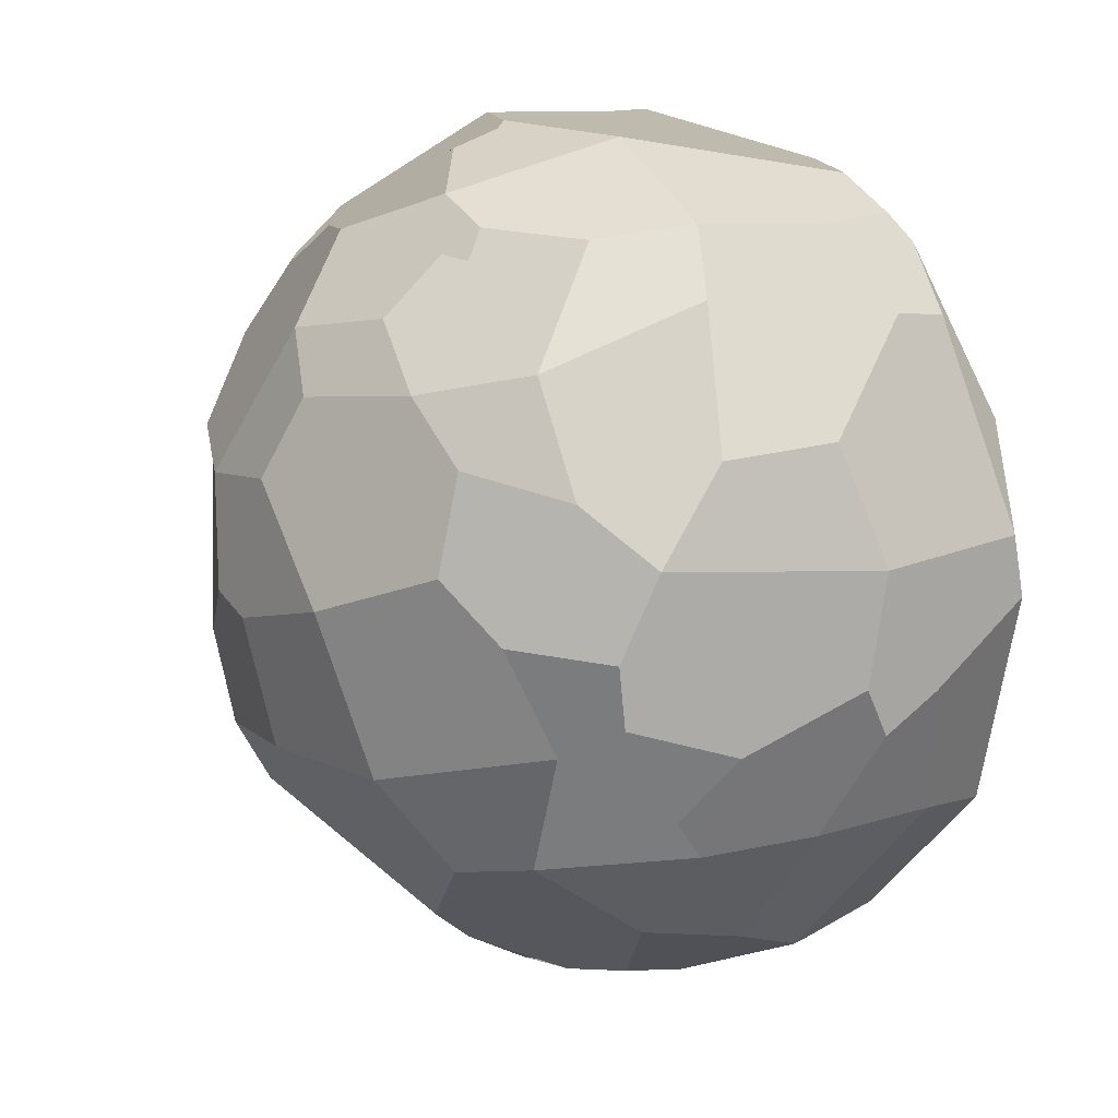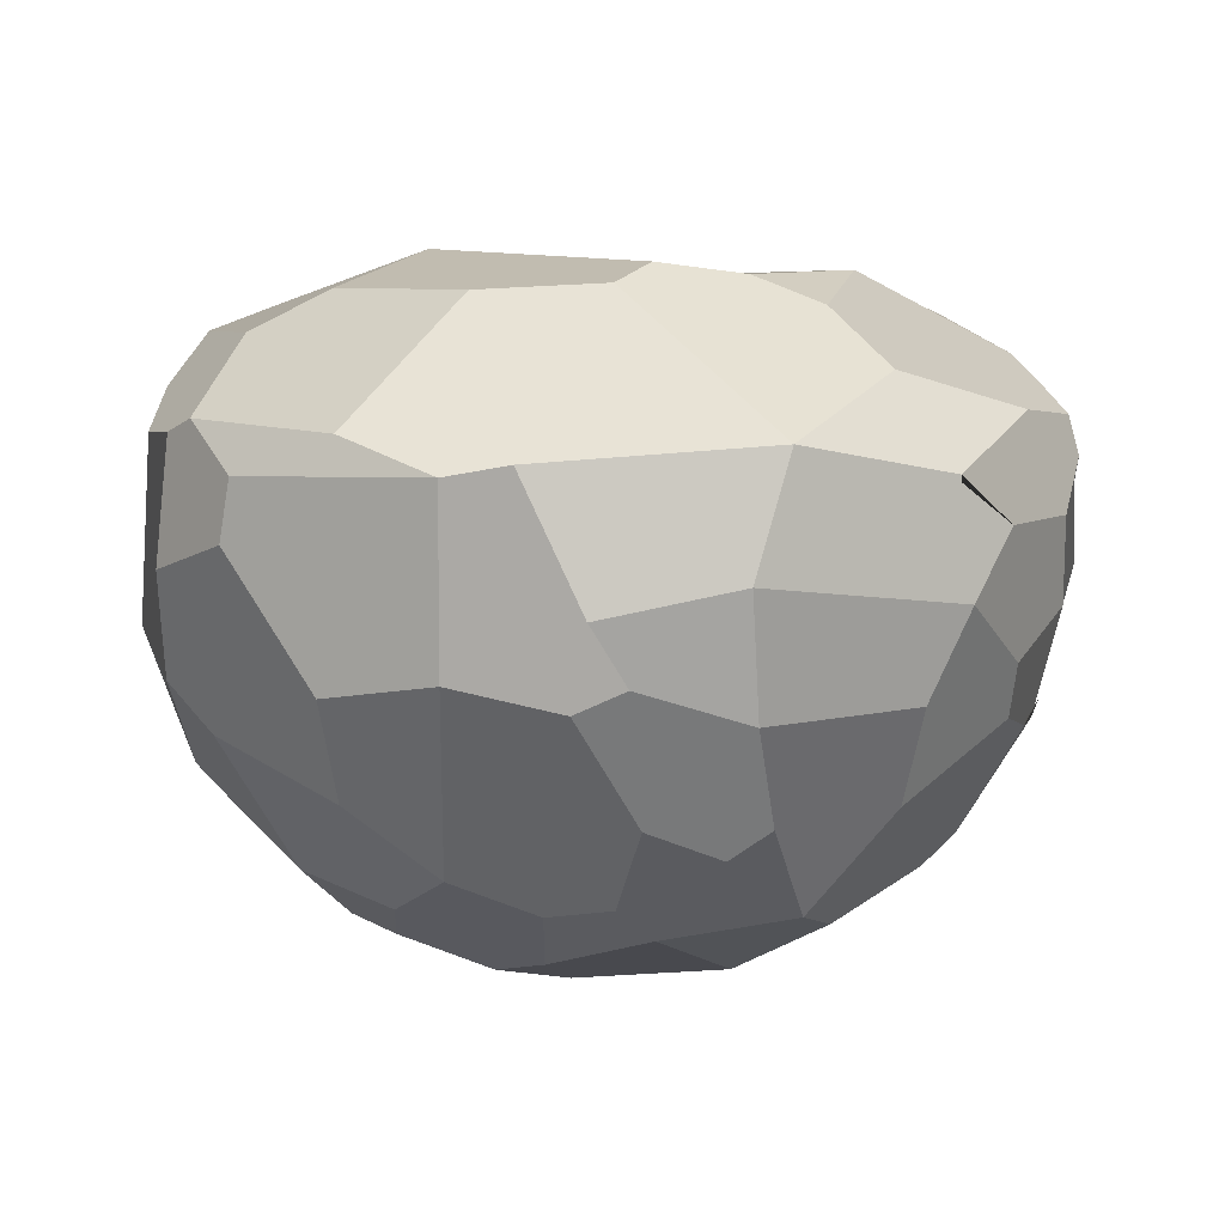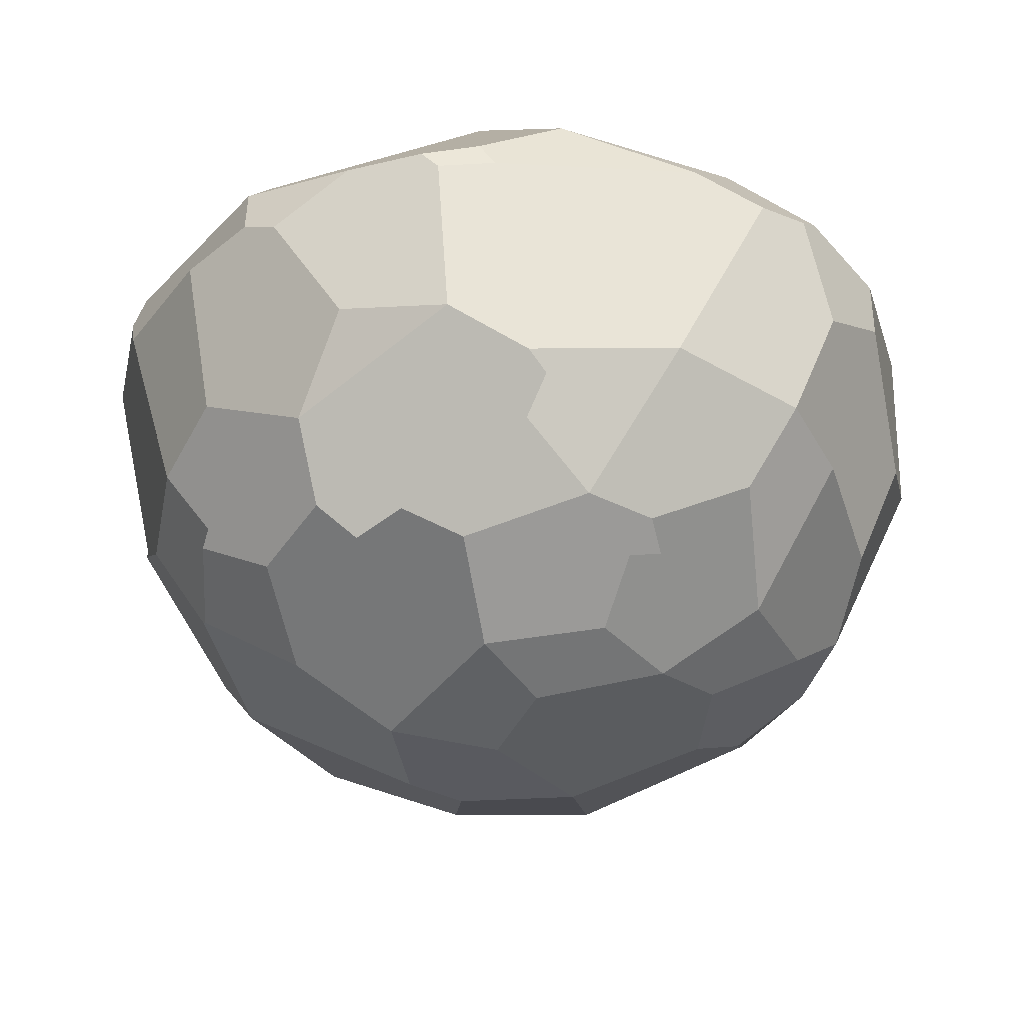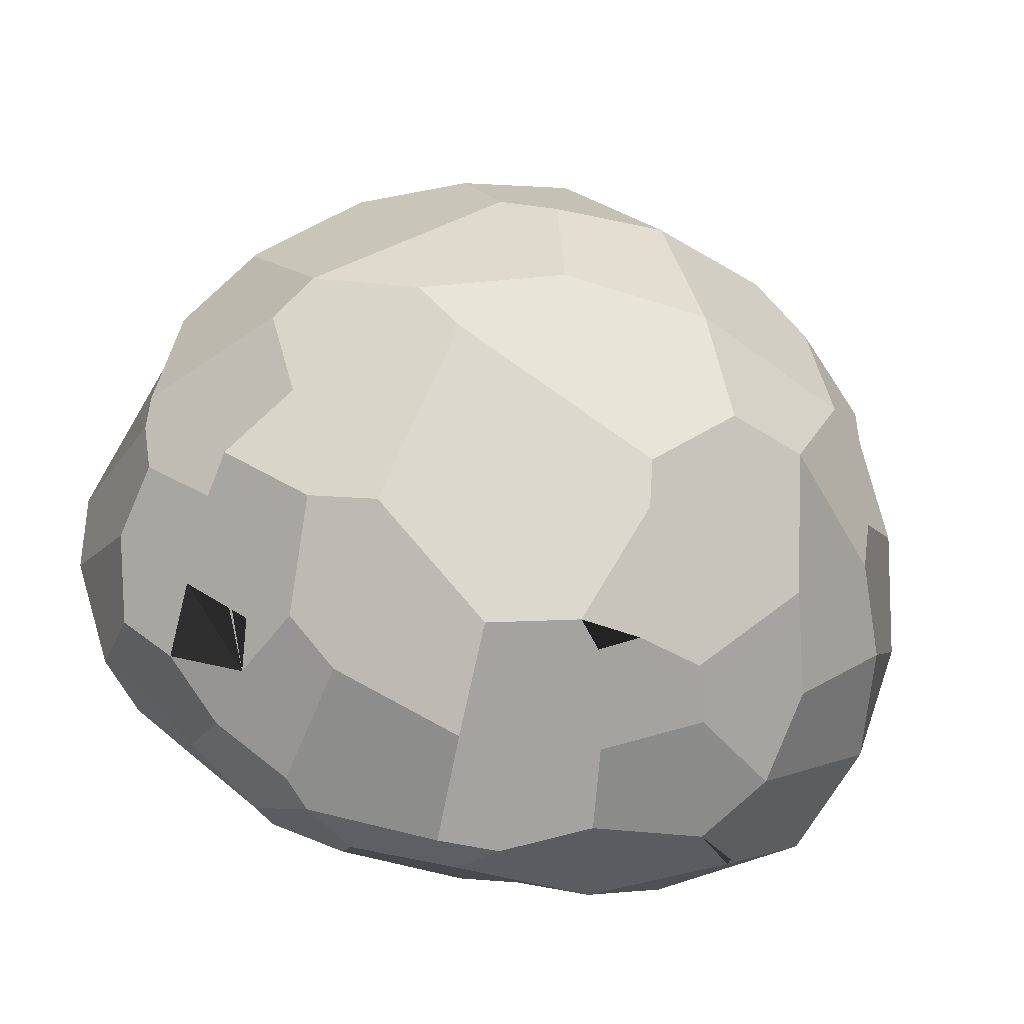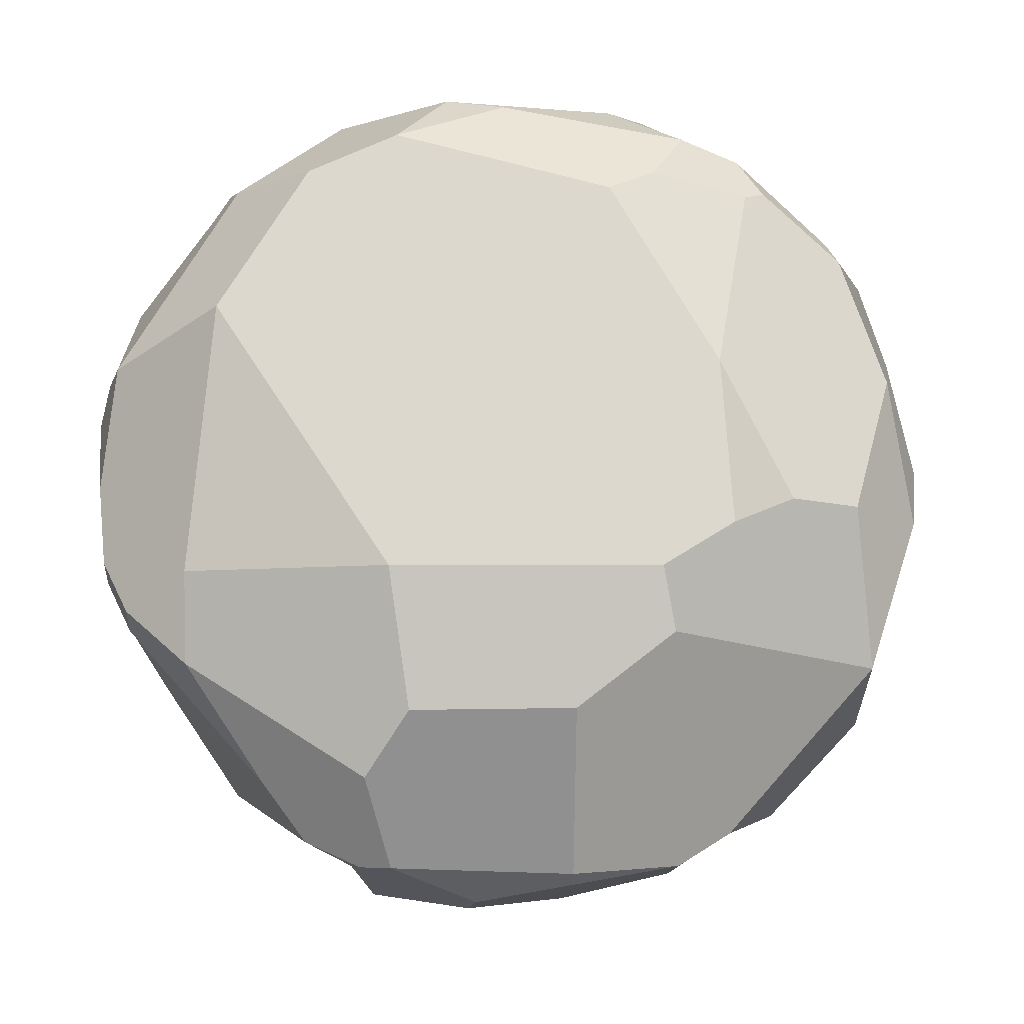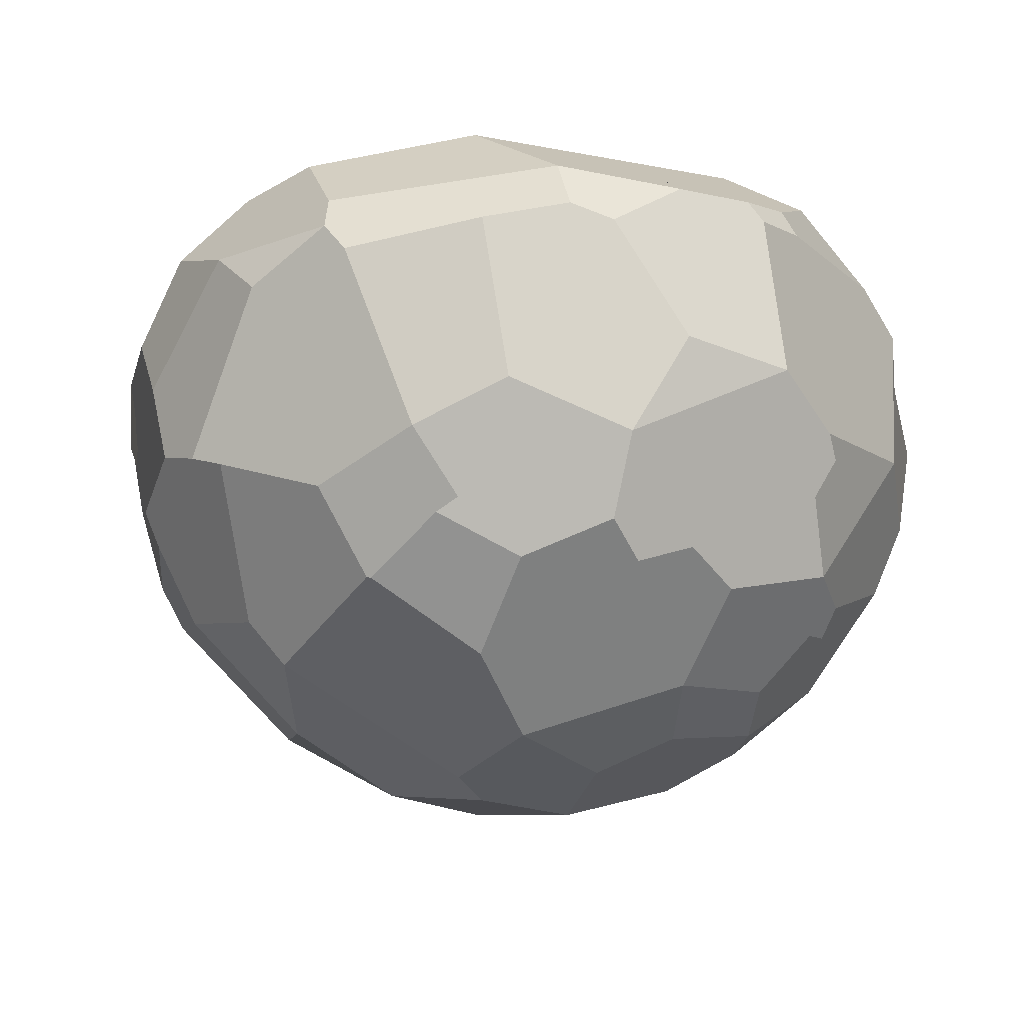
<metadata>
{"format":"obj","ext":"obj","renderer":"f3d","projection":"perspective","resolution":1024,"background":"white","views":[{"elev":17.1,"azim":49.4,"up":"+Z"},{"elev":9.7,"azim":96.9,"up":"+Y"},{"elev":-23.8,"azim":-9.8,"up":"+Y"},{"elev":-65.7,"azim":-16.8,"up":"+Z"},{"elev":79.1,"azim":55.6,"up":"+Y"},{"elev":-19.6,"azim":-55.5,"up":"+Y"}]}
</metadata>
<code>
o foo.005
v -0.5414 -0.04185 -0.803
v -0.4799 -0.2025 -0.8143
v -0.5098 -0.428 -0.7056
v -0.6974 -0.4032 -0.5488
v -0.7073 -0.312 -0.5881
v -0.8467 -0.2566 -0.4036
v -0.8676 -0.09132 -0.4324
v -0.8089 0.06239 -0.5328
v -0.6932 0.03885 -0.6714
v -0.7002 -0.1316 -0.654
v 0.3821 -0.4715 0.7643
v 0.4883 -0.285 0.7895
v 0.1973 -0.2292 0.9205
v 0.01676 -0.5364 0.8153
v 0.1625 -0.5647 0.7696
v 0.9457 -0.1923 -0.1668
v 0.9652 -0.0701 -0.09532
v 0.9437 0.1998 0.03539
v 0.9378 0.1745 0.1695
v 0.9386 -0.1946 0.1699
v 0.9394 -0.2419 -0.0616
v 0.5382 0.2043 0.7609
v 0.5811 0.2357 0.7045
v 0.3962 0.3829 0.6406
v -0.03816 0.3535 0.8278
v 0.268 0.2658 0.8345
v 0.4226 0.1921 0.8309
v -0.3664 -0.1507 -0.8936
v -0.08494 -0.1124 -0.9653
v -0.1008 -0.3499 -0.9087
v -0.3722 -0.4856 -0.7593
v -0.6627 0.4279 0.3289
v -0.2039 0.3999 0.7161
v 0.06079 0.5298 0.3438
v -0.61 -0.7212 -0.2284
v -0.7498 -0.6129 0.1118
v -0.8675 -0.43 0.0656
v -0.8866 -0.3293 -0.1987
v -0.6737 -0.6269 -0.2826
v -0.3036 -0.1664 0.912
v -0.5214 -0.1349 0.7943
v -0.5925 -0.3518 0.6914
v 0.1726 -0.6206 -0.7357
v 0.1567 -0.6961 -0.6674
v -0.294 -0.7942 -0.4714
v 0.08958 -0.4002 -0.8809
v 0.7464 0.1482 0.5899
v 0.744 0.02051 0.6112
v 0.8417 -0.2423 0.4132
v -0.9726 0.02982 -0.05124
v -0.9581 0.1324 0.1375
v -0.9485 0.1383 -0.1743
v 0.8202 0.236 0.3771
v -0.05748 0.1431 -0.96
v -0.3323 0.1901 -0.8917
v -0.2191 0.2615 -0.8778
v 0.003879 0.2052 -0.9434
v 0.07279 0.1291 -0.9633
v 0.5901 -0.05198 0.7755
v 0.6044 -0.3658 0.6674
v 0.7504 -0.46 0.3942
v -0.3922 -0.8145 -0.3651
v -0.5938 -0.5702 -0.5186
v 0.4023 -0.8693 0.1626
v 0.1279 -0.965 0.04894
v 0.23 -0.9033 -0.2906
v 0.6029 -0.7418 -0.177
v 0.5301 -0.8171 0.04443
v 0.394 0.5233 -0.1457
v 0.4014 0.5012 -0.3308
v 0.08669 0.4944 -0.5143
v -0.3937 0.4285 -0.5554
v -0.7863 0.3719 -0.2374
v -0.8246 0.3815 -0.02153
v -0.7464 -0.6152 0.1212
v -0.2479 -0.9391 -0.002874
v -0.3227 -0.8892 0.2274
v -0.5429 -0.7604 0.2663
v 0.5248 0.4906 -0.08864
v 0.8243 0.2287 -0.441
v 0.512 0.3347 -0.6076
v 0.4268 0.4462 -0.4779
v -0.2318 0.255 0.8772
v -0.2002 0.2032 0.8968
v 0.5593 -0.4794 -0.6332
v 0.4989 -0.715 -0.4497
v 0.3241 -0.7757 -0.4944
v 0.2211 -0.3879 -0.8652
v 0.366 -0.3448 -0.8314
v -0.7182 0.2485 0.5899
v -0.5103 0.2257 0.7752
v -0.3585 0.2319 0.8604
v 0.5033 0.04802 -0.8298
v 0.6092 -0.08478 -0.7611
v 0.4126 -0.2276 -0.8466
v 0.2086 -0.1498 -0.9346
v 0.2499 0.03489 -0.9349
v -0.1234 -0.9662 -0.02577
v -0.09407 -0.9138 -0.31
v -0.6639 0.1104 0.6981
v -0.3231 0.1934 0.879
v 0.6377 -0.2706 -0.6775
v 0.5389 0.4762 0.1808
v 0.3377 0.4663 0.4806
v -0.8798 -0.2945 -0.2894
v 0.1935 -0.6208 0.7143
v 0.1237 -0.632 0.7194
v 0.09178 -0.7551 0.6014
v 0.2468 -0.8079 0.483
v 0.4544 -0.6643 0.5394
v 0.3889 -0.8068 0.3628
v -0.02827 -0.8663 0.4391
v -0.08722 -0.934 0.27
v 0.7378 -0.4864 -0.4084
v 0.7349 -0.5487 -0.321
v 0.8319 -0.4735 -0.1766
v 0.7025 -0.6573 -0.1129
v 0.7032 -0.6744 0.02222
v 0.6048 0.1532 -0.7327
v 0.3076 0.2435 -0.8557
v -0.1273 -0.4004 0.8765
v -0.09145 -0.3109 0.9133
v -0.1308 -0.2615 0.9216
v -0.5404 -0.5172 0.6095
v -0.4523 -0.5891 0.6141
v -0.3672 -0.5505 0.7005
v -0.2359 -0.614 0.7181
v 0.6055 -0.696 0.322
v -0.1621 -0.7881 0.5474
v -0.8573 -0.3402 0.3092
v -0.7831 -0.2498 0.5053
v -0.838 0.1083 0.4745
v -0.9557 0.06406 0.1934
v -0.7251 0.1463 0.6256
v -0.9309 0.2083 0.1254
v -0.3926 0.1414 -0.8718
v 0.7385 -0.6024 0.202
v -0.7599 -0.4826 0.3598
v -0.7673 -0.5083 0.3077
v -0.6301 -0.5942 0.432
v -0.8305 0.2427 -0.401
v 0.8471 -0.2737 -0.3863
v 0.903 -0.01367 -0.3772
v 0.1414 -0.3504 -0.8939
v -0.562 0.1064 -0.7827
v -0.2262 0.3089 -0.8268
v -0.3774 0.3829 -0.6692
v 0.6088 0.1399 -0.7325
v -0.4314 0.2776 -0.7943
v -0.7282 0.2902 -0.4938
v -0.5983 0.217 -0.7047
f 1 2 3 4 5 6 7 8 9 10
f 11 12 13 14 15
f 16 17 18 19 20 21
f 22 23 24 25 26 27
f 2 28 29 30 31 3
f 32 33 34
f 35 36 37 38 39
f 40 41 42
f 43 44 45 31 30 46
f 47 48 49 20 19
f 50 51 52
f 47 19 53 23
f 54 55 56 57 58
f 48 59 12 60 61 49
f 62 35 39 63
f 64 65 66 67 68
f 32 34 69 70 71 72 73 74
f 75 36 35 76 77 78
f 79 80 81 82 70 69
f 82 71 70
f 25 83 84 26
f 85 86 87 44 43 88 89
f 32 90 91 92 83 25 33
f 93 94 95 96 97
f 65 98 99 66
f 100 41 40 101 92 91
f 102 85 89 95 94
f 24 23 53 103 104
f 39 38 105 6 5 4 63
f 106 107 108 109 110 11 15
f 64 111 109 112 113 65
f 34 104 103 79 69
f 67 86 114 115 116 117 118 68
f 81 80 119 120
f 121 122 123 40 42 124 125 126 127 14
f 76 98 65 113 77
f 110 60 12 11
f 111 128 110 109
f 14 127 129 108 107 106 15
f 130 131 132 133
f 133 132 134 90 135 51
f 54 29 28 136 55
f 60 110 128 137 61
f 26 84 101 40 123 13 27
f 20 137 118 117 116 21
f 138 139 140 124 42 131 130
f 18 80 79 103 53 19
f 52 141 8 7
f 116 115 114 142 16 21
f 137 20 49 61
f 143 17 16 142
f 43 46 144 88
f 112 109 108 129
f 28 2 1 10 9 145 136
f 14 13 123 122 121
f 73 141 52 51 135 74
f 77 129 127 126 125 124 140 78
f 52 7 6 105 50
f 146 147 72 71
f 67 66 87 86
f 119 80 143 94 93 148
f 143 142 102 94
f 72 147 149 150 73
f 48 47 23 22 59
f 12 59 22 27 13
f 136 145 151 149 55
f 75 139 138 130 37 36
f 114 86 85 102 142
f 99 98 76 35 62
f 135 90 32 74
f 147 146 56 55 149
f 46 30 29 54 58 97 96 95 89 88 144
f 146 71 82 81 120 57 56
f 129 77 113 112
f 45 44 87 66 99 62
f 101 84 83 92
f 41 100 134 132 131 42
f 31 45 62 63 4 3
f 151 141 150 149
f 141 151 145 9 8
f 78 140 139 75
f 120 119 148 93 97 58 57
f 141 73 150
f 111 64 68 118 137 128
f 80 18 17 143
f 25 24 104 34 33
f 130 133 51 50 105 38 37
f 134 100 91 90

</code>
